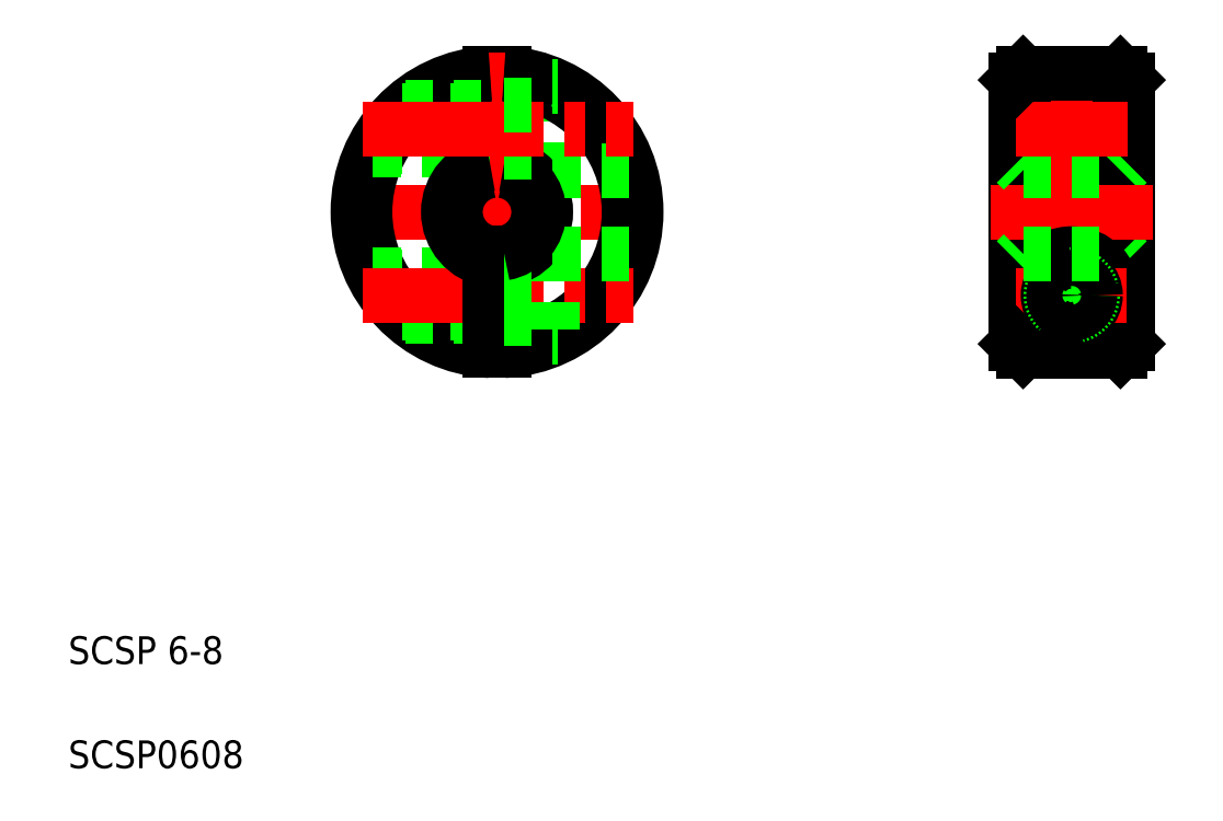
<metadata>
{"format":"dxf","ext":"dxf","renderer":"ezdxf+matplotlib","layout":"modelspace","background":"white","min_lineweight":24,"dpi":150}
</metadata>
<code>
0
SECTION
2
ENTITIES
0
LINE
8
CENTER
10
89.47
20
232.4
30
0
11
112.5
21
232.4
31
0
0
LINE
8
0
10
105
20
235.4
30
0
11
105
21
241.4
31
0
0
LINE
8
0
10
101.5
20
235.4
30
0
11
101.5
21
242.4
31
0
0
LINE
8
0
10
100.5
20
235.4
30
0
11
100.5
21
242.4
31
0
0
LINE
8
CENTER
10
101
20
243.9
30
0
11
101
21
220.9
31
0
0
ARC
8
0
10
101
20
232.4
30
0
40
9.5
50
93.02
51
267
0
ARC
8
0
10
101
20
232.4
30
0
40
10
50
92.87
51
267.1
0
ARC
8
0
10
101
20
232.4
30
0
40
10
50
272.9
51
87.13
0
ARC
8
0
10
101
20
232.4
30
0
40
9.5
50
273
51
86.98
0
LINE
8
0
10
94.13
20
225.1
30
0
11
100.5
21
225.1
31
0
0
LINE
8
0
10
92.14
20
227.7
30
0
11
100.5
21
227.7
31
0
0
LINE
8
0
10
92.14
20
237.1
30
0
11
100.5
21
237.1
31
0
0
LINE
8
0
10
92.04
20
236.9
30
0
11
100.5
21
236.9
31
0
0
LINE
8
0
10
92.04
20
227.9
30
0
11
100.5
21
227.9
31
0
0
LINE
8
0
10
94.35
20
224.9
30
0
11
100.5
21
224.9
31
0
0
LINE
8
CENTER
10
91.33
20
226.4
30
0
11
110.8
21
226.4
31
0
0
ARC
8
0
10
101
20
232.4
30
0
40
3
50
99.59
51
260.4
0
ARC
8
0
10
101
20
232.4
30
0
40
3.5
50
98.21
51
261.8
0
LINE
8
0
10
105
20
229.4
30
0
11
105
21
223.4
31
0
0
LINE
8
0
10
101.5
20
229.5
30
0
11
101.5
21
222.4
31
0
0
LINE
8
0
10
100.5
20
229.5
30
0
11
100.5
21
222.4
31
0
0
ARC
8
0
10
101
20
232.4
30
0
40
3.5
50
278.2
51
81.79
0
LINE
8
0
10
101.5
20
224.7
30
0
11
105
21
224.7
31
0
0
LINE
8
0
10
105
20
223.4
30
0
11
105.3
21
223.4
31
0
0
LINE
8
0
10
101.5
20
228.1
30
0
11
105
21
228.1
31
0
0
LINE
8
0
10
105
20
235.4
30
0
11
110.5
21
235.4
31
0
0
LINE
8
0
10
105
20
229.4
30
0
11
110.5
21
229.4
31
0
0
ARC
8
0
10
101
20
232.4
30
0
40
3
50
279.6
51
80.41
0
LINE
8
0
10
101.5
20
236.7
30
0
11
105
21
236.7
31
0
0
LINE
8
0
10
94.13
20
239.7
30
0
11
100.5
21
239.7
31
0
0
LINE
8
0
10
94.35
20
239.9
30
0
11
100.5
21
239.9
31
0
0
LINE
8
CENTER
10
91.33
20
238.4
30
0
11
110.8
21
238.4
31
0
0
LINE
8
0
10
101.5
20
240.1
30
0
11
105
21
240.1
31
0
0
LINE
8
0
10
105
20
241.4
30
0
11
105.3
21
241.4
31
0
0
CIRCLE
8
0
10
142.3
20
238.4
30
0
40
1.3
0
CIRCLE
8
0
10
142.3
20
238.4
30
0
40
1.7
0
CIRCLE
8
0
10
142.3
20
238.4
30
0
40
1.5
0
CIRCLE
8
0
10
142.3
20
238.4
30
0
40
3
0
LINE
8
CENTER
10
142.3
20
243.9
30
0
11
142.3
21
220.9
31
0
0
LINE
8
0
10
145.8
20
242.4
30
0
11
145.8
21
222.4
31
0
0
LINE
8
0
10
146.3
20
241.9
30
0
11
146.3
21
222.9
31
0
0
LINE
8
0
10
138.3
20
241.9
30
0
11
138.3
21
222.9
31
0
0
LINE
8
0
10
138.8
20
242.4
30
0
11
138.8
21
222.4
31
0
0
LINE
8
0
10
145.8
20
235.4
30
0
11
146.3
21
235.9
31
0
0
LINE
8
0
10
145.8
20
229.4
30
0
11
146.3
21
228.9
31
0
0
LINE
8
0
10
146.3
20
222.9
30
0
11
145.8
21
222.4
31
0
0
LINE
8
CENTER
10
136.5
20
232.4
30
0
11
148.1
21
232.4
31
0
0
CIRCLE
8
0
10
142.3
20
226.4
30
0
40
3
0
LINE
8
0
10
138.8
20
229.4
30
0
11
138.3
21
228.9
31
0
0
LINE
8
CENTER
10
138.3
20
226.4
30
0
11
146.3
21
226.4
31
0
0
LINE
8
0
10
138.8
20
222.4
30
0
11
145.8
21
222.4
31
0
0
LINE
8
0
10
138.3
20
222.9
30
0
11
138.8
21
222.4
31
0
0
CIRCLE
8
0
10
142.3
20
226.4
30
0
40
1.7
0
CIRCLE
8
0
10
142.3
20
226.4
30
0
40
1.5
0
LINE
8
0
10
142.3
20
222.4
30
0
11
142.3
21
222.4
31
0
0
LINE
8
0
10
140.5
20
222.4
30
0
11
140.5
21
222.4
31
0
0
CIRCLE
8
0
10
142.3
20
226.4
30
0
40
1.3
0
LINE
8
0
10
138.8
20
235.4
30
0
11
145.8
21
235.4
31
0
0
LINE
8
0
10
138.8
20
229.4
30
0
11
145.8
21
229.4
31
0
0
LINE
8
0
10
138.8
20
235.4
30
0
11
138.3
21
235.9
31
0
0
LINE
8
0
10
146.3
20
241.9
30
0
11
145.8
21
242.4
31
0
0
LINE
8
CENTER
10
138.3
20
238.4
30
0
11
146.3
21
238.4
31
0
0
LINE
8
0
10
138.8
20
242.4
30
0
11
145.8
21
242.4
31
0
0
LINE
8
0
10
138.3
20
241.9
30
0
11
138.8
21
242.4
31
0
0
TEXT
8
0
10
70.13
20
192.4
30
0
40
2
1
SCSP0608
0
TEXT
8
0
10
70.13
20
199.9
30
0
40
2
1
SCSP 6-8
0
ENDSEC
0
EOF

</code>
